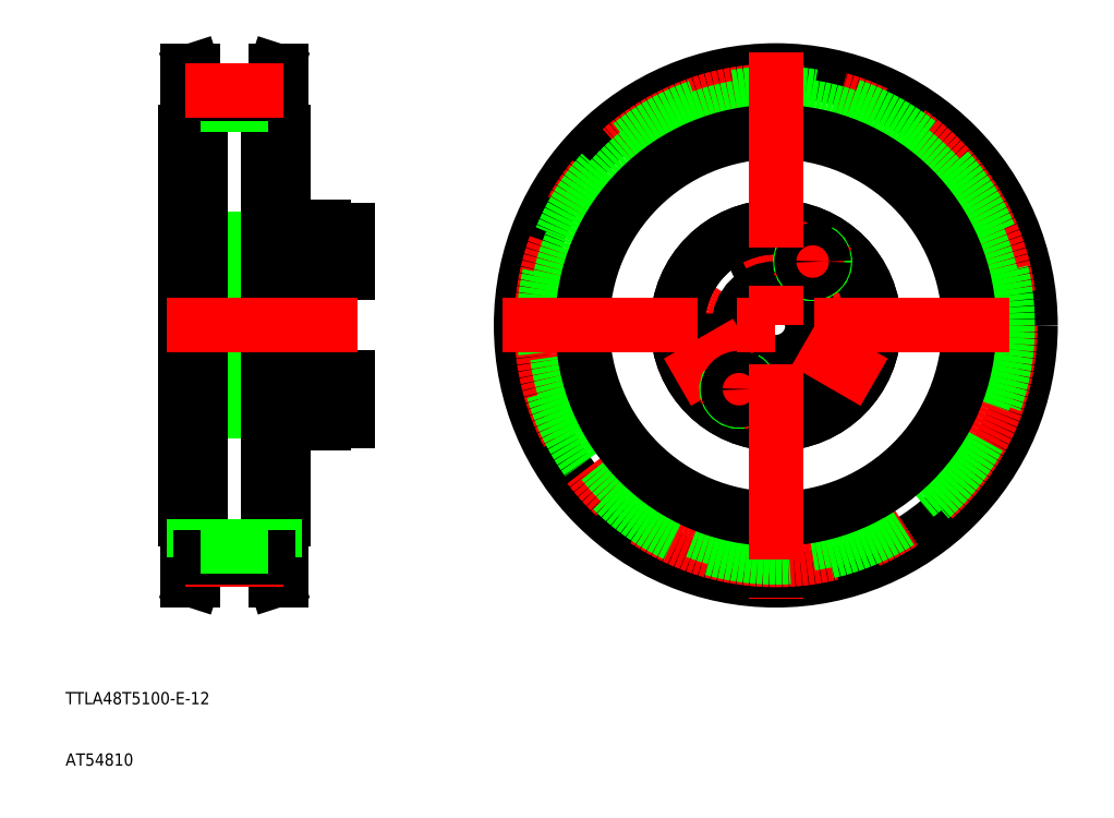
<metadata>
{"format":"dxf","ext":"dxf","renderer":"ezdxf+matplotlib","layout":"modelspace","background":"white","min_lineweight":24,"dpi":150}
</metadata>
<code>
0
SECTION
2
ENTITIES
0
TEXT
8
0
10
93.55
20
110
30
0
40
2
1
TTLA48T5100-E-12
0
TEXT
8
0
10
93.55
20
99.99
30
0
40
2
1
AT54810
0
LINE
8
0
10
117.1
20
165.2
30
0
11
117.1
21
171.7
31
0
0
LINE
8
0
10
119.1
20
165.2
30
0
11
119.1
21
171.7
31
0
0
LINE
8
0
10
135.6
20
163.2
30
0
11
135.6
21
171.7
31
0
0
LINE
8
0
10
130.6
20
164.7
30
0
11
130.6
21
171.7
31
0
0
LINE
8
0
10
119.1
20
165.7
30
0
11
135.6
21
165.7
31
0
0
LINE
8
0
10
119.1
20
165.2
30
0
11
129.1
21
164.7
31
0
0
LINE
8
CENTER
10
142.6
20
159.7
30
0
11
113.5
21
159.7
31
0
0
LINE
8
0
10
119.6
20
157.9
30
0
11
129.1
21
157.9
31
0
0
LINE
8
0
10
129.1
20
157.7
30
0
11
119.8
21
157.7
31
0
0
LINE
8
0
10
129.1
20
161.7
30
0
11
119.8
21
161.7
31
0
0
LINE
8
0
10
119.6
20
161.5
30
0
11
129.1
21
161.5
31
0
0
LINE
8
0
10
117.1
20
165.2
30
0
11
119.1
21
165.2
31
0
0
LINE
8
0
10
119.8
20
157.7
30
0
11
118.6
21
157.7
31
0
0
LINE
8
0
10
119.6
20
157.9
30
0
11
117.6
21
157.9
31
0
0
LINE
8
0
10
119.8
20
161.7
30
0
11
118.6
21
161.7
31
0
0
LINE
8
0
10
119.6
20
161.5
30
0
11
117.6
21
161.5
31
0
0
LINE
8
0
10
117.6
20
157.9
30
0
11
117.6
21
161.5
31
0
0
LINE
8
0
10
117.6
20
161.5
30
0
11
116.5
21
159.7
31
0
0
LINE
8
0
10
118.6
20
161.7
30
0
11
118.6
21
159.7
31
0
0
LINE
8
0
10
118.6
20
157.7
30
0
11
118.6
21
159.7
31
0
0
LINE
8
0
10
117.6
20
157.9
30
0
11
116.5
21
159.7
31
0
0
LINE
8
0
10
113.1
20
165.7
30
0
11
117.1
21
165.7
31
0
0
LINE
8
0
10
119.8
20
161.7
30
0
11
119.8
21
159.7
31
0
0
LINE
8
0
10
119.6
20
161.5
30
0
11
119.6
21
159.7
31
0
0
LINE
8
0
10
119.8
20
157.7
30
0
11
119.8
21
159.7
31
0
0
LINE
8
0
10
119.6
20
157.9
30
0
11
119.6
21
159.7
31
0
0
LINE
8
0
10
119.8
20
157.7
30
0
11
119.6
21
157.9
31
0
0
LINE
8
0
10
119.8
20
161.7
30
0
11
119.6
21
161.5
31
0
0
LINE
8
0
10
135.6
20
157.7
30
0
11
130.6
21
157.7
31
0
0
LINE
8
0
10
135.6
20
161.7
30
0
11
130.6
21
161.7
31
0
0
LINE
8
0
10
130.6
20
155.7
30
0
11
135.6
21
155.7
31
0
0
LINE
8
0
10
132.2
20
161.7
30
0
11
132.2
21
159.7
31
0
0
LINE
8
0
10
130.6
20
157.7
30
0
11
130.6
21
161.7
31
0
0
LINE
8
0
10
130.6
20
157.9
30
0
11
132.2
21
157.9
31
0
0
LINE
8
0
10
130.6
20
157.9
30
0
11
129.1
21
157.9
31
0
0
LINE
8
0
10
130.6
20
157.7
30
0
11
129.1
21
157.7
31
0
0
LINE
8
0
10
130.6
20
155.7
30
0
11
130.6
21
157.7
31
0
0
LINE
8
0
10
132.2
20
157.7
30
0
11
132.2
21
159.7
31
0
0
LINE
8
0
10
130.6
20
161.5
30
0
11
132.2
21
161.5
31
0
0
LINE
8
0
10
130.6
20
164.7
30
0
11
129.1
21
164.7
31
0
0
LINE
8
0
10
130.6
20
161.5
30
0
11
129.1
21
161.5
31
0
0
LINE
8
0
10
130.6
20
161.7
30
0
11
129.1
21
161.7
31
0
0
LINE
8
0
10
130.6
20
161.7
30
0
11
130.6
21
164.7
31
0
0
LINE
8
0
10
139.6
20
163.2
30
0
11
139.6
21
159.7
31
0
0
LINE
8
0
10
135.6
20
156.2
30
0
11
135.6
21
163.2
31
0
0
LINE
8
0
10
135.6
20
156.2
30
0
11
139.6
21
156.2
31
0
0
LINE
8
0
10
135.6
20
155.7
30
0
11
135.6
21
156.2
31
0
0
LINE
8
0
10
139.6
20
156.2
30
0
11
139.6
21
159.7
31
0
0
LINE
8
0
10
135.6
20
163.2
30
0
11
139.6
21
163.2
31
0
0
LINE
8
0
10
119.1
20
178.2
30
0
11
129.1
21
178.6
31
0
0
LINE
8
0
10
119.1
20
177.7
30
0
11
135.6
21
177.7
31
0
0
LINE
8
CENTER
10
142.6
20
183.7
30
0
11
113.5
21
183.7
31
0
0
LINE
8
0
10
129.1
20
185.7
30
0
11
119.8
21
185.7
31
0
0
LINE
8
0
10
119.6
20
185.5
30
0
11
129.1
21
185.5
31
0
0
LINE
8
0
10
119.6
20
181.9
30
0
11
129.1
21
181.9
31
0
0
LINE
8
0
10
129.1
20
181.7
30
0
11
119.8
21
181.7
31
0
0
LINE
8
0
10
117.1
20
178.2
30
0
11
117.1
21
171.7
31
0
0
LINE
8
0
10
119.1
20
178.2
30
0
11
119.1
21
171.7
31
0
0
LINE
8
0
10
117.1
20
178.2
30
0
11
119.1
21
178.2
31
0
0
LINE
8
0
10
119.8
20
185.7
30
0
11
118.6
21
185.7
31
0
0
LINE
8
0
10
119.8
20
181.7
30
0
11
118.6
21
181.7
31
0
0
LINE
8
0
10
119.6
20
185.5
30
0
11
117.6
21
185.5
31
0
0
LINE
8
0
10
119.6
20
181.9
30
0
11
117.6
21
181.9
31
0
0
LINE
8
0
10
118.6
20
181.7
30
0
11
118.6
21
183.7
31
0
0
LINE
8
0
10
117.6
20
181.9
30
0
11
116.5
21
183.7
31
0
0
LINE
8
0
10
117.6
20
185.5
30
0
11
117.6
21
181.9
31
0
0
LINE
8
0
10
113.1
20
177.7
30
0
11
117.1
21
177.7
31
0
0
LINE
8
0
10
117.6
20
185.5
30
0
11
116.5
21
183.7
31
0
0
LINE
8
0
10
118.6
20
185.7
30
0
11
118.6
21
183.7
31
0
0
LINE
8
0
10
119.8
20
181.7
30
0
11
119.8
21
183.7
31
0
0
LINE
8
0
10
119.6
20
181.9
30
0
11
119.6
21
183.7
31
0
0
LINE
8
0
10
119.8
20
181.7
30
0
11
119.6
21
181.9
31
0
0
LINE
8
0
10
119.8
20
185.7
30
0
11
119.6
21
185.5
31
0
0
LINE
8
0
10
119.8
20
185.7
30
0
11
119.8
21
183.7
31
0
0
LINE
8
0
10
119.6
20
185.5
30
0
11
119.6
21
183.7
31
0
0
LINE
8
0
10
135.6
20
180.2
30
0
11
135.6
21
171.7
31
0
0
LINE
8
0
10
130.6
20
178.7
30
0
11
130.6
21
171.7
31
0
0
LINE
8
0
10
135.6
20
185.7
30
0
11
130.6
21
185.7
31
0
0
LINE
8
0
10
135.6
20
181.7
30
0
11
130.6
21
181.7
31
0
0
LINE
8
0
10
130.6
20
187.7
30
0
11
135.6
21
187.7
31
0
0
LINE
8
0
10
132.2
20
181.7
30
0
11
132.2
21
183.7
31
0
0
LINE
8
0
10
130.6
20
185.7
30
0
11
130.6
21
181.7
31
0
0
LINE
8
0
10
130.6
20
181.9
30
0
11
132.2
21
181.9
31
0
0
LINE
8
0
10
130.6
20
178.7
30
0
11
129.1
21
178.6
31
0
0
LINE
8
0
10
130.6
20
181.9
30
0
11
129.1
21
181.9
31
0
0
LINE
8
0
10
130.6
20
181.7
30
0
11
129.1
21
181.7
31
0
0
LINE
8
0
10
130.6
20
181.7
30
0
11
130.6
21
178.7
31
0
0
LINE
8
0
10
130.6
20
185.5
30
0
11
132.2
21
185.5
31
0
0
LINE
8
0
10
130.6
20
185.5
30
0
11
129.1
21
185.5
31
0
0
LINE
8
0
10
130.6
20
185.7
30
0
11
129.1
21
185.7
31
0
0
LINE
8
0
10
130.6
20
187.7
30
0
11
130.6
21
185.7
31
0
0
LINE
8
0
10
132.2
20
185.7
30
0
11
132.2
21
183.7
31
0
0
LINE
8
0
10
139.6
20
180.2
30
0
11
139.6
21
183.7
31
0
0
LINE
8
0
10
135.6
20
187.2
30
0
11
135.6
21
180.2
31
0
0
LINE
8
0
10
135.6
20
180.2
30
0
11
139.6
21
180.2
31
0
0
LINE
8
0
10
135.6
20
187.2
30
0
11
139.6
21
187.2
31
0
0
LINE
8
0
10
135.6
20
187.7
30
0
11
135.6
21
187.2
31
0
0
LINE
8
0
10
139.6
20
187.2
30
0
11
139.6
21
183.7
31
0
0
CIRCLE
8
0
10
209.2
20
183.7
30
0
40
3.5
0
CIRCLE
8
CENTER
10
209.2
20
171.7
30
0
40
12
0
CIRCLE
8
0
10
209.2
20
171.7
30
0
40
6
0
CIRCLE
8
0
10
209.2
20
171.7
30
0
40
16
0
CIRCLE
8
0
10
209.2
20
171.7
30
0
40
16
0
CIRCLE
8
0
10
198.9
20
165.7
30
0
40
3.5
0
LINE
8
CENTER
10
193.2
20
162.4
30
0
11
204.5
21
168.9
31
0
0
ARC
8
0
10
203.2
20
161.3
30
0
40
2
50
150
51
62
0
LINE
8
CENTER
10
200.7
20
157
30
0
11
205.7
21
165.6
31
0
0
CIRCLE
8
0
10
203.2
20
161.3
30
0
40
1.8
0
CIRCLE
8
0
10
219.6
20
165.7
30
0
40
3.5
0
LINE
8
CENTER
10
225.3
20
162.4
30
0
11
214
21
168.9
31
0
0
ARC
8
0
10
215.2
20
182.1
30
0
40
2
50
150
51
62
0
LINE
8
CENTER
10
212.7
20
177.7
30
0
11
217.7
21
186.4
31
0
0
CIRCLE
8
0
10
215.2
20
182.1
30
0
40
1.8
0
LINE
8
0
10
127.8
20
213.2
30
0
11
128.8
21
213.2
31
0
0
LINE
8
0
10
128.8
20
203.2
30
0
11
126.6
21
203.2
31
0
0
LINE
8
0
10
129.1
20
203.2
30
0
11
128.8
21
203.2
31
0
0
LINE
8
0
10
127.6
20
203.2
30
0
11
127.6
21
209.5
31
0
0
LINE
8
0
10
126.6
20
203.2
30
0
11
126.6
21
209.5
31
0
0
LINE
8
0
10
127.6
20
209.5
30
0
11
128.8
21
213.2
31
0
0
LINE
8
0
10
126.6
20
209.5
30
0
11
127.8
21
213.2
31
0
0
LINE
8
0
10
129.1
20
140.2
30
0
11
128.8
21
140.2
31
0
0
LINE
8
0
10
128.8
20
140.2
30
0
11
126.6
21
140.2
31
0
0
LINE
8
0
10
129.1
20
171.7
30
0
11
129.1
21
140.2
31
0
0
LINE
8
0
10
126.6
20
140.2
30
0
11
126.6
21
171.7
31
0
0
LINE
8
0
10
127.8
20
130.2
30
0
11
128.8
21
130.2
31
0
0
LINE
8
0
10
126.6
20
133.9
30
0
11
127.8
21
130.2
31
0
0
LINE
8
0
10
127.6
20
133.9
30
0
11
128.8
21
130.2
31
0
0
LINE
8
0
10
128.8
20
130.2
30
0
11
128.8
21
171.7
31
0
0
LINE
8
0
10
127.8
20
130.2
30
0
11
127.8
21
171.7
31
0
0
LINE
8
0
10
126.6
20
140.2
30
0
11
126.6
21
133.9
31
0
0
LINE
8
0
10
127.6
20
140.2
30
0
11
127.6
21
133.9
31
0
0
LINE
8
0
10
126.6
20
203.2
30
0
11
126.6
21
171.7
31
0
0
LINE
8
0
10
127.8
20
213.2
30
0
11
127.8
21
171.7
31
0
0
LINE
8
0
10
128.8
20
213.2
30
0
11
128.8
21
171.7
31
0
0
LINE
8
0
10
129.1
20
171.7
30
0
11
129.1
21
203.2
31
0
0
LINE
8
0
10
114.4
20
213.2
30
0
11
113.4
21
213.2
31
0
0
LINE
8
0
10
113.4
20
203.2
30
0
11
115.6
21
203.2
31
0
0
LINE
8
0
10
113.1
20
203.2
30
0
11
113.4
21
203.2
31
0
0
LINE
8
0
10
114.6
20
203.2
30
0
11
114.6
21
209.5
31
0
0
LINE
8
0
10
115.6
20
203.2
30
0
11
115.6
21
209.5
31
0
0
LINE
8
0
10
114.6
20
209.5
30
0
11
113.4
21
213.2
31
0
0
LINE
8
0
10
115.6
20
209.5
30
0
11
114.4
21
213.2
31
0
0
LINE
8
0
10
113.1
20
140.2
30
0
11
113.4
21
140.2
31
0
0
LINE
8
0
10
113.4
20
140.2
30
0
11
115.6
21
140.2
31
0
0
LINE
8
0
10
113.1
20
171.7
30
0
11
113.1
21
140.2
31
0
0
LINE
8
0
10
115.6
20
140.2
30
0
11
115.6
21
171.7
31
0
0
LINE
8
0
10
114.4
20
130.2
30
0
11
113.4
21
130.2
31
0
0
LINE
8
0
10
115.6
20
133.9
30
0
11
114.4
21
130.2
31
0
0
LINE
8
0
10
114.6
20
133.9
30
0
11
113.4
21
130.2
31
0
0
LINE
8
0
10
114.4
20
130.2
30
0
11
114.4
21
171.7
31
0
0
LINE
8
0
10
113.4
20
130.2
30
0
11
113.4
21
171.7
31
0
0
LINE
8
0
10
115.6
20
140.2
30
0
11
115.6
21
133.9
31
0
0
LINE
8
0
10
114.6
20
140.2
30
0
11
114.6
21
133.9
31
0
0
LINE
8
0
10
113.4
20
213.2
30
0
11
113.4
21
171.7
31
0
0
LINE
8
0
10
114.4
20
213.2
30
0
11
114.4
21
171.7
31
0
0
LINE
8
0
10
115.6
20
203.2
30
0
11
115.6
21
171.7
31
0
0
LINE
8
0
10
113.1
20
171.7
30
0
11
113.1
21
203.2
31
0
0
LINE
8
CENTER
10
113.1
20
133.5
30
0
11
129.1
21
133.5
31
0
0
LINE
8
0
10
115.6
20
133.9
30
0
11
126.6
21
133.9
31
0
0
LINE
8
0
10
115.6
20
135.7
30
0
11
126.6
21
135.7
31
0
0
LINE
8
0
10
115.6
20
207.7
30
0
11
126.6
21
207.7
31
0
0
LINE
8
0
10
115.6
20
209.5
30
0
11
126.6
21
209.5
31
0
0
LINE
8
CENTER
10
113.1
20
209.9
30
0
11
129.1
21
209.9
31
0
0
LINE
8
CENTER
10
110.1
20
171.7
30
0
11
141.1
21
171.7
31
0
0
CIRCLE
8
0
10
209.2
20
171.7
30
0
40
41.5
0
CIRCLE
8
CENTER
10
209.2
20
171.7
30
0
40
38.2
0
CIRCLE
8
0
10
209.2
20
171.7
30
0
40
37.77
0
CIRCLE
8
0
10
209.2
20
171.7
30
0
40
35.98
0
CIRCLE
8
0
10
209.2
20
171.7
30
0
40
31.5
0
LINE
8
CENTER
10
164.7
20
171.7
30
0
11
253.7
21
171.7
31
0
0
LINE
8
CENTER
10
209.2
20
216.2
30
0
11
209.2
21
127.2
31
0
0
ENDSEC
0
EOF

</code>
